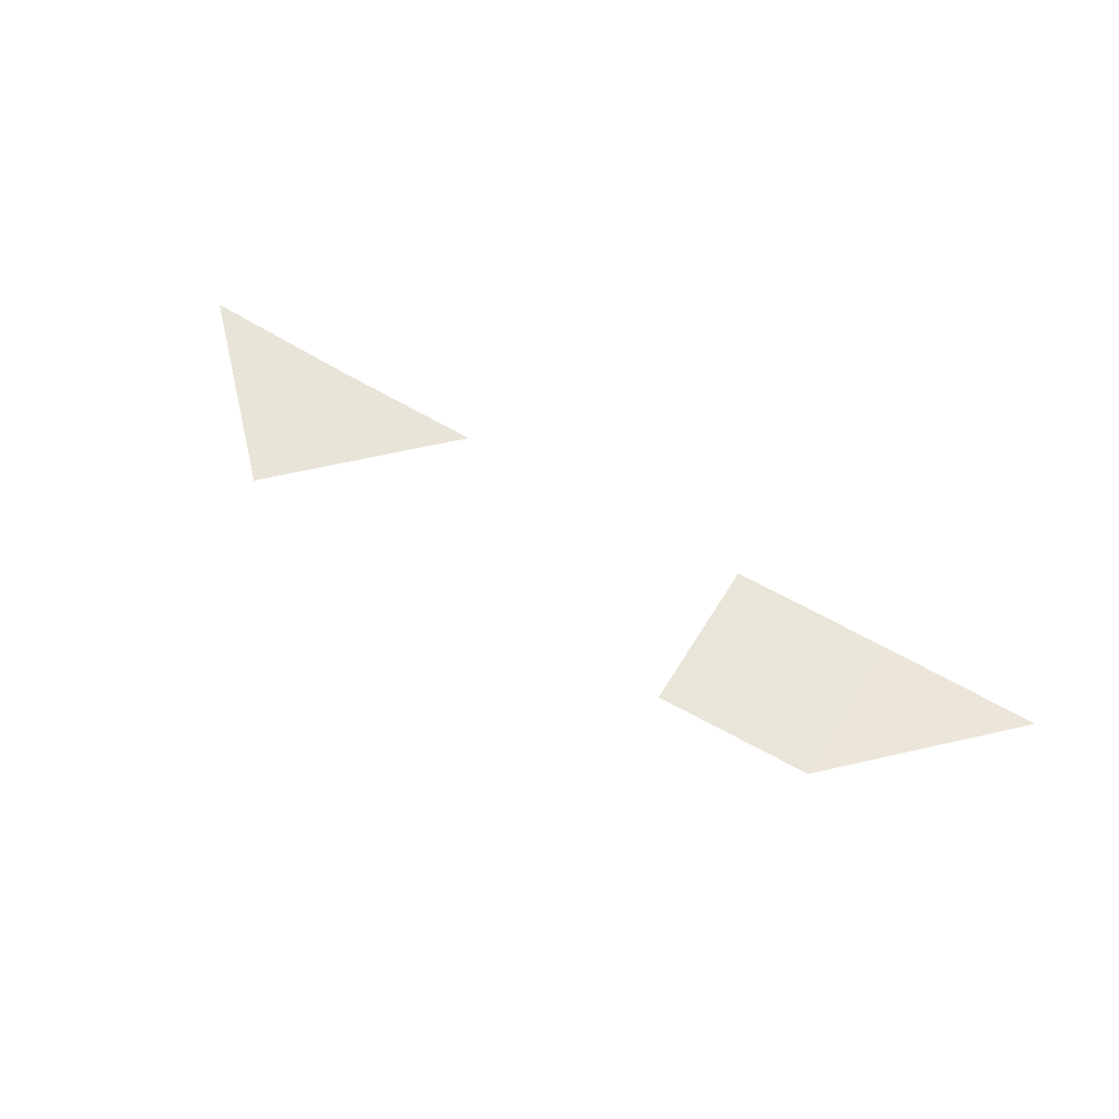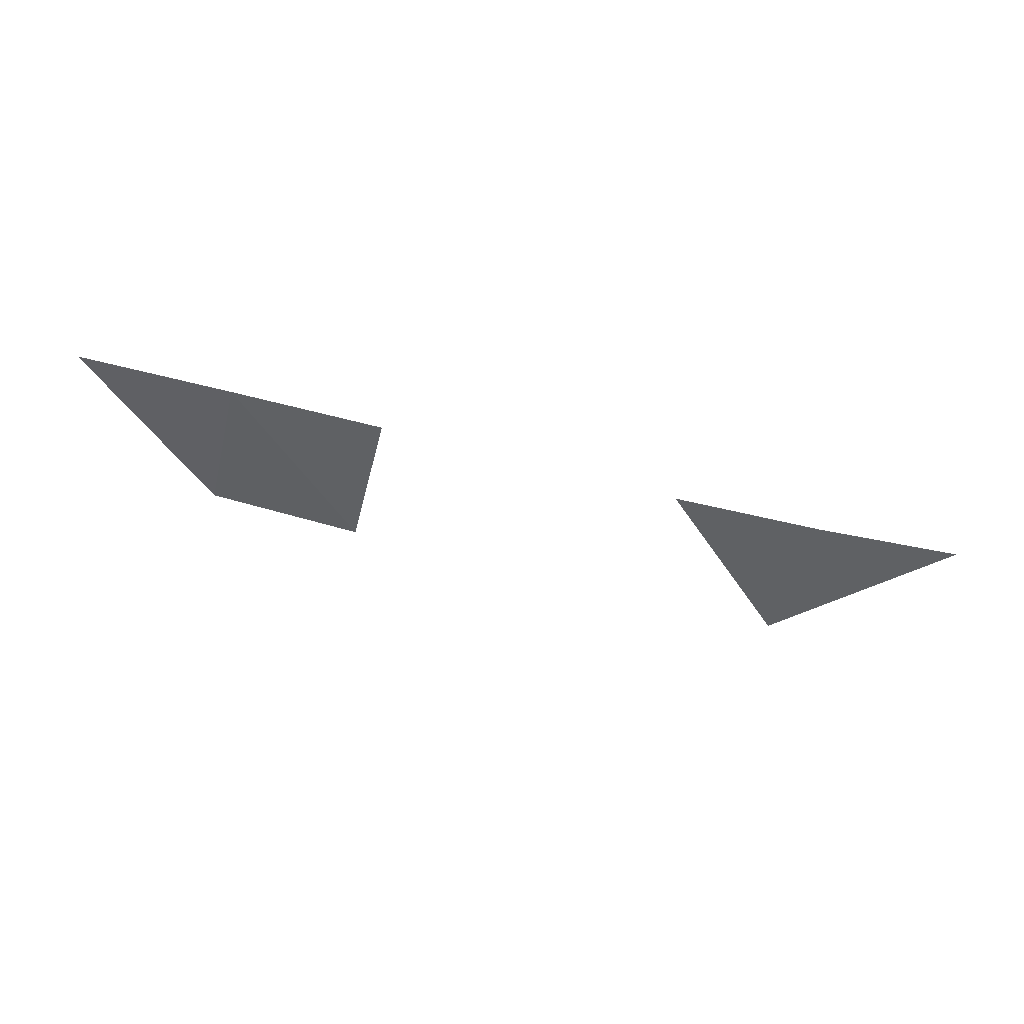
<metadata>
{"format":"obj","ext":"obj","renderer":"f3d","projection":"perspective","resolution":1024,"background":"white","views":[{"elev":65.5,"azim":31.3,"up":"+Z"},{"elev":-50.5,"azim":166.4,"up":"+Z"}]}
</metadata>
<code>
v 1405 -268.5 1170
v 1405 -274.5 1171
v 1411 -268.5 1171
v 1399 -268.5 1171
v 1429 -268.5 1172
v 1429 -274.5 1173
v 1435 -268.5 1172
v 1423 -274.5 1172
v 1423 -268.5 1172
f 3 1 2
f 2 1 4
f 7 5 6
f 6 5 8
f 5 9 8

</code>
